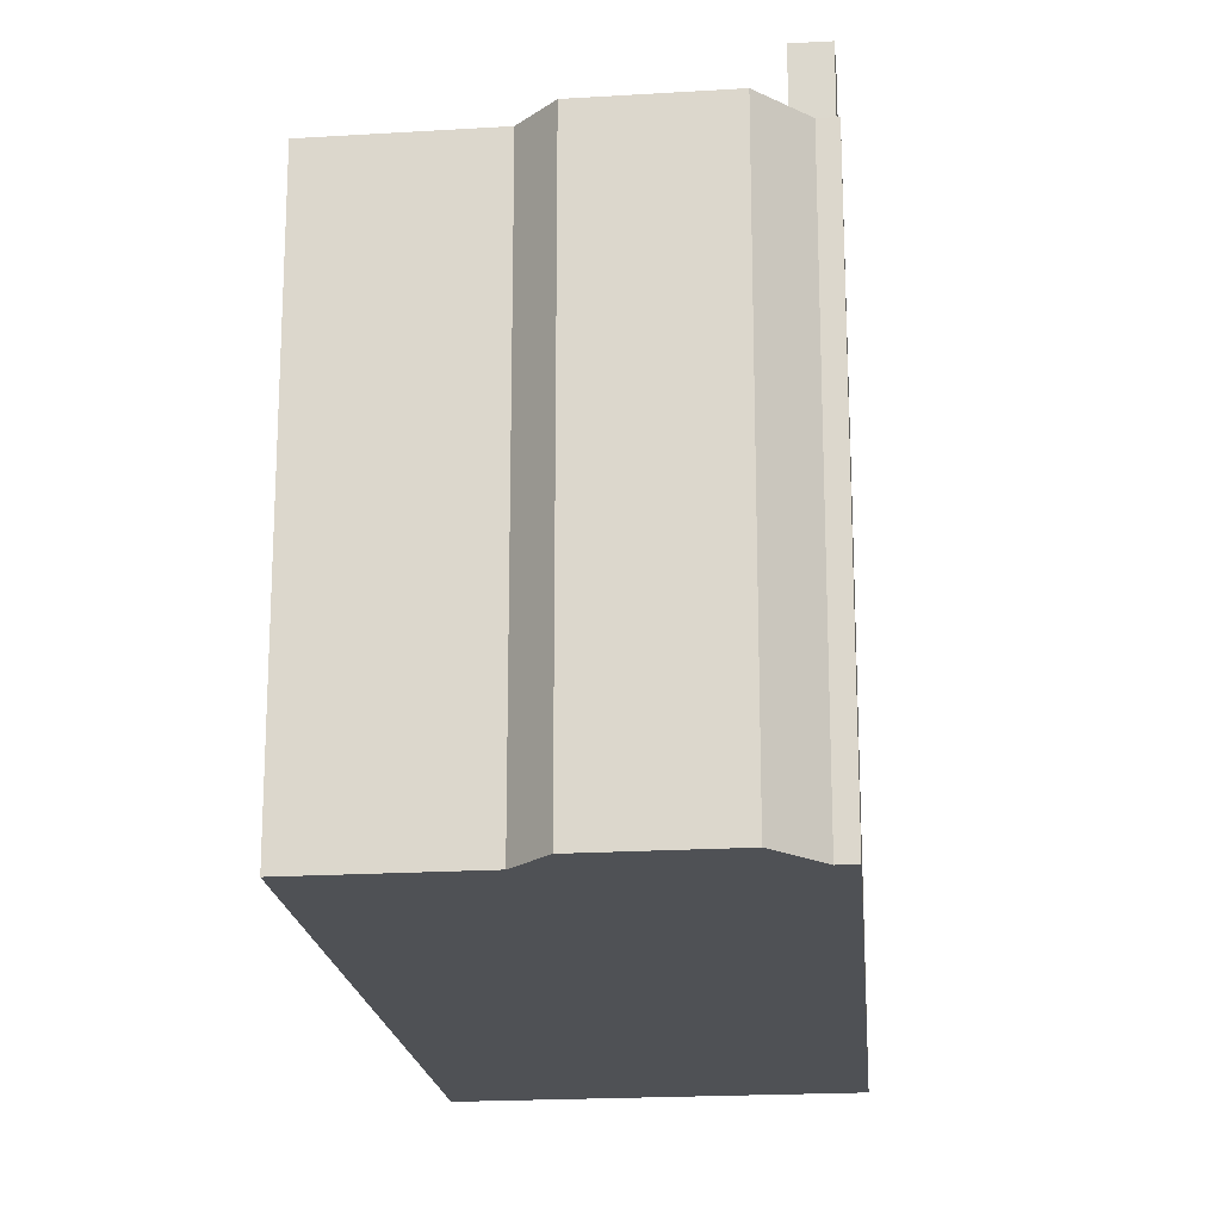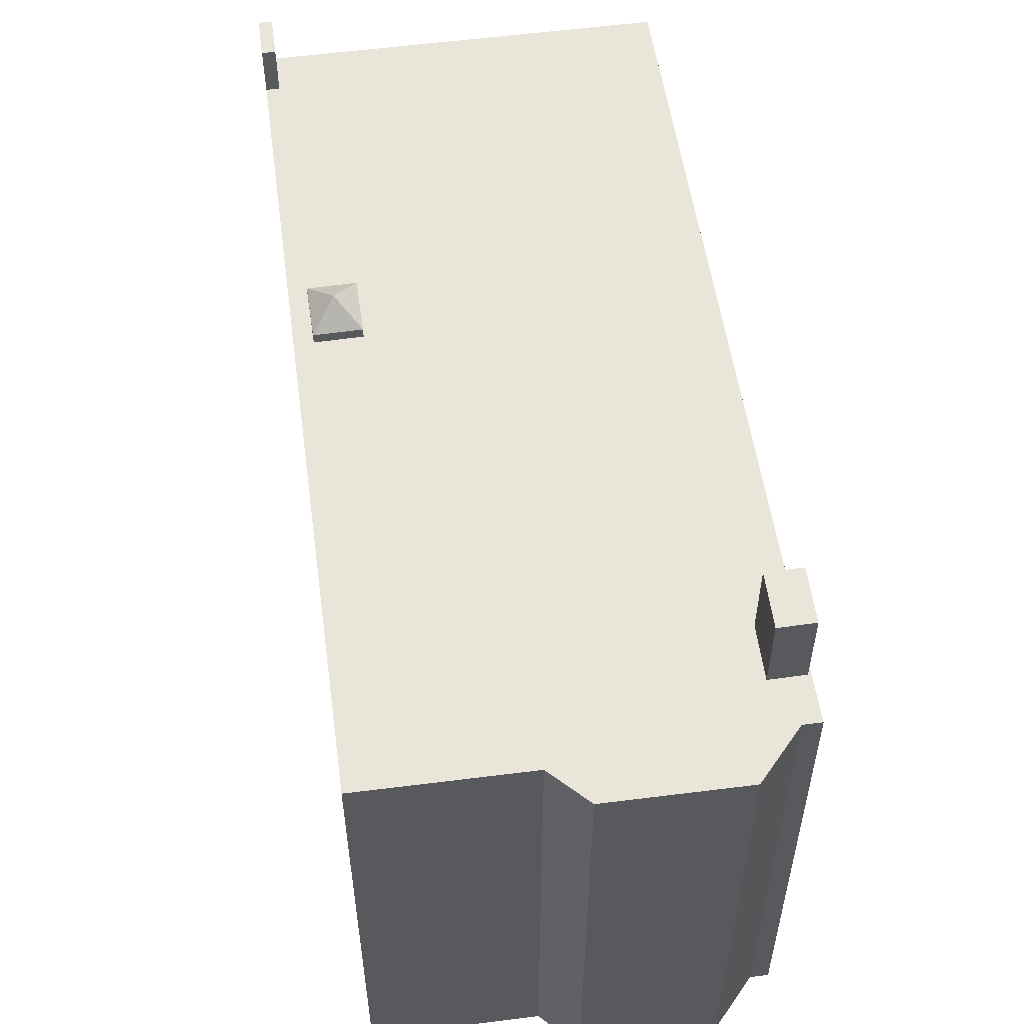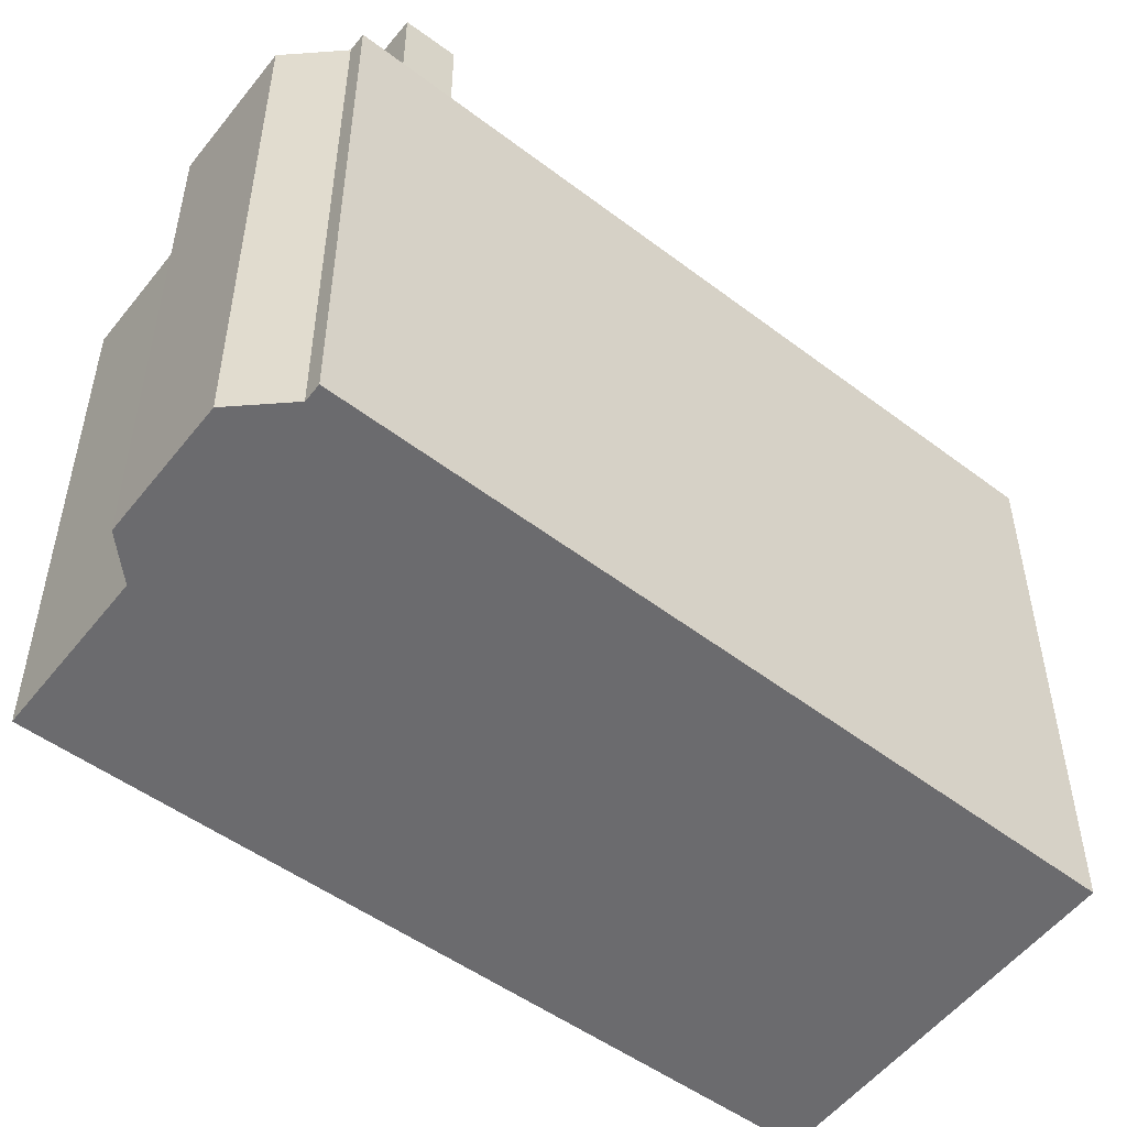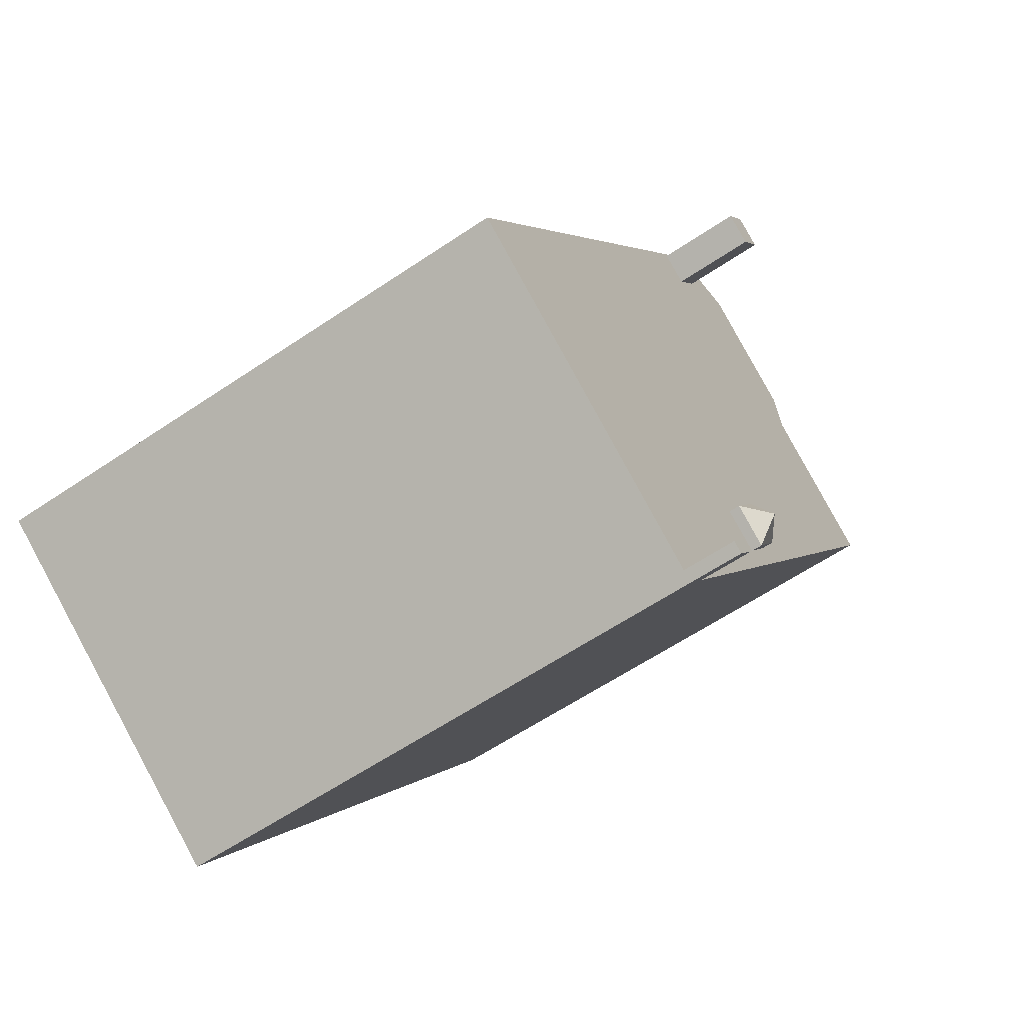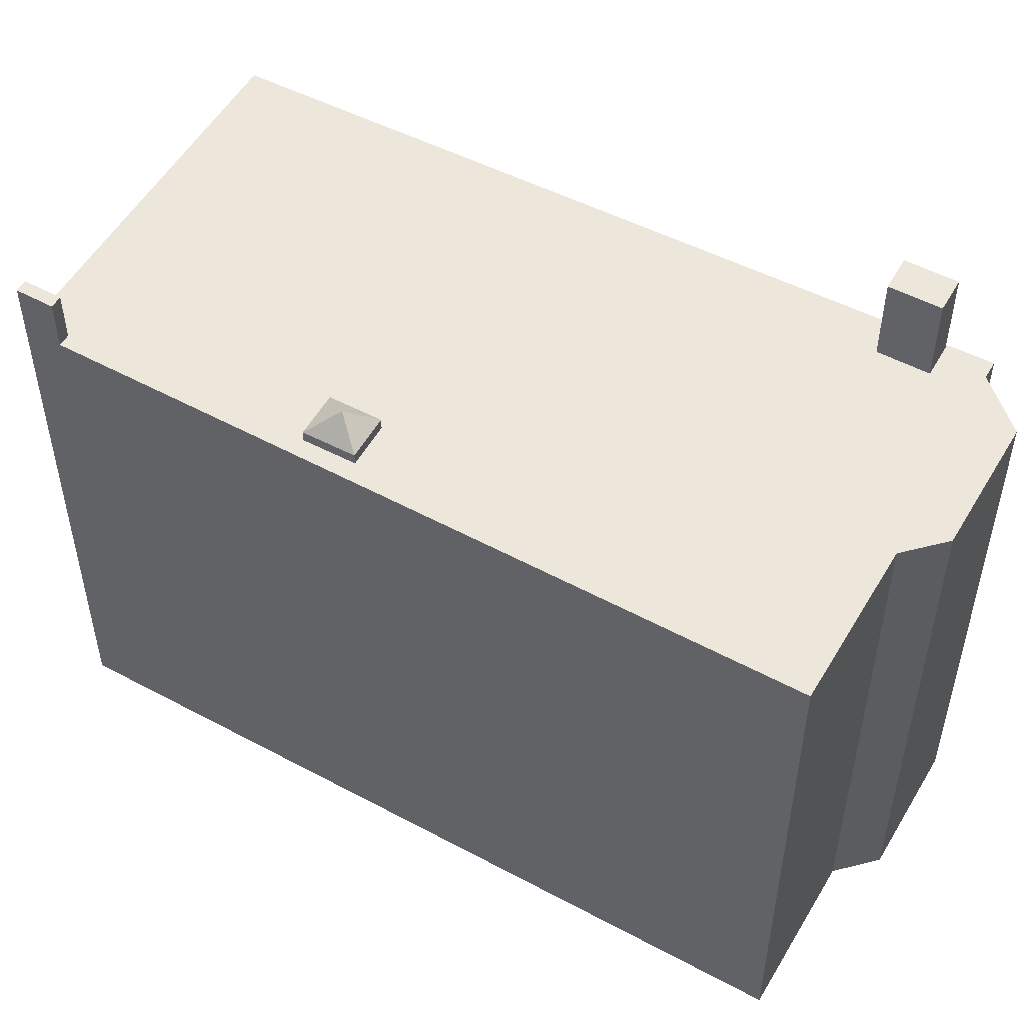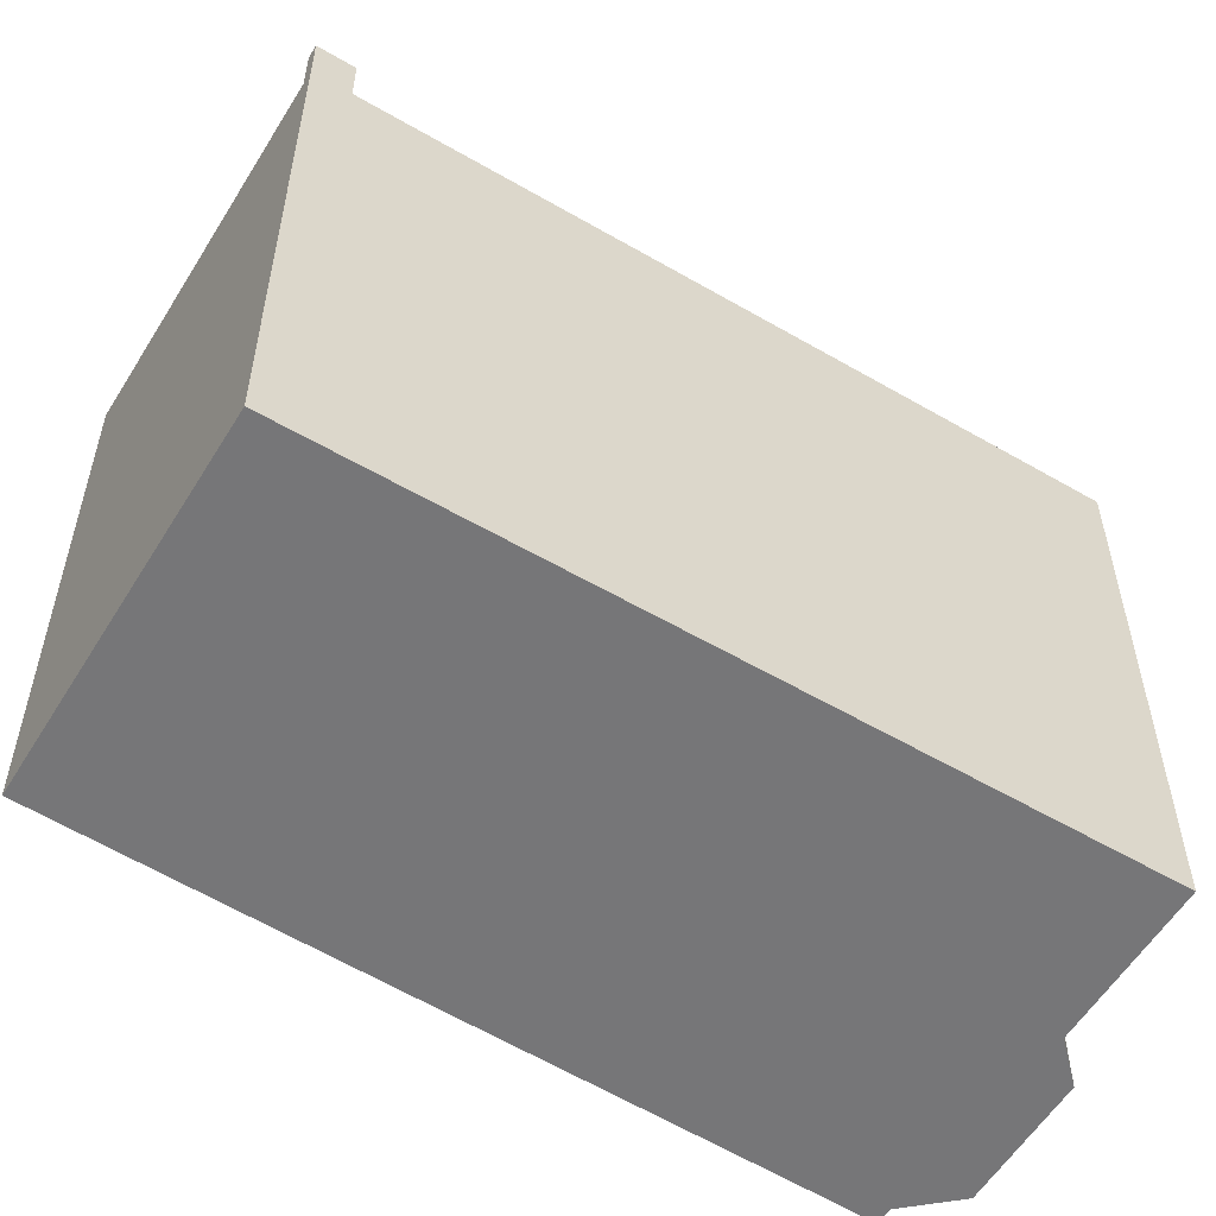
<metadata>
{"format":"obj","ext":"obj","renderer":"f3d","projection":"perspective","resolution":1024,"background":"white","views":[{"elev":-19.8,"azim":-26.8,"up":"+Y"},{"elev":58.3,"azim":-40.8,"up":"+Y"},{"elev":-53.5,"azim":19.3,"up":"+Y"},{"elev":-59.9,"azim":124.8,"up":"+Z"},{"elev":53.4,"azim":-93.4,"up":"+Y"},{"elev":-56.9,"azim":-154.6,"up":"+Y"}]}
</metadata>
<code>
v 1.013 5.59 -8.273
v 7.566 5.59 -4.857
v 1.424 5.59 -8.898
v -0.256 5.59 6.425
v 0.108 5.59 6.657
v 7.566 5.59 -4.857
v -0.913 5.59 -3.5
v -0.256 5.59 6.425
v 7.566 5.59 -4.857
v -0.963 5.59 8.31
v -0.466 5.59 7.543
v -0.823 5.59 7.315
v -4.758 5.59 6.13
v -0.963 5.59 8.31
v -0.823 5.59 7.315
v -4.758 5.59 6.13
v -0.823 5.59 7.315
v -0.256 5.59 6.425
v -1.047 5.59 -3.585
v 0.999 5.59 -8.252
v 0.788 5.59 -8.391
v -0.913 5.59 -3.5
v 1.013 5.59 -8.273
v 0.999 5.59 -8.252
v -1.047 5.59 -3.585
v -0.913 5.59 -3.5
v 0.999 5.59 -8.252
v -4.758 5.59 6.13
v -0.256 5.59 6.425
v -1.329 5.59 -2.849
v -1.329 5.59 -2.849
v -0.256 5.59 6.425
v -0.913 5.59 -3.5
v -0.913 5.59 -3.5
v 7.566 5.59 -4.857
v 1.013 5.59 -8.273
v -7.555 5.59 4.289
v -2.255 5.59 -3.095
v 0.788 5.59 -8.391
v -4.758 5.59 6.13
v -1.485 5.59 -2.604
v -2.255 5.59 -3.095
v -7.555 5.59 4.289
v -4.758 5.59 6.13
v -2.255 5.59 -3.095
v -2.255 5.59 -3.095
v -1.684 5.59 -3.991
v 0.788 5.59 -8.391
v -4.758 5.59 6.13
v -1.329 5.59 -2.849
v -1.485 5.59 -2.604
v -1.684 5.59 -3.991
v -1.047 5.59 -3.585
v 0.788 5.59 -8.391
v -4.758 5.59 6.13
v -4.546 5.59 7.135
v -0.963 5.59 8.31
v -4.546 5.59 7.135
v -2.245 5.59 8.65
v -0.963 5.59 8.31
v 0.108 5.59 6.657
v 0.343 5.59 6.806
v 7.566 5.59 -4.857
v -0.654 5.59 8.513
v 7.566 5.59 -4.857
v 0.343 5.59 6.806
v -0.654 5.59 8.513
v 0.343 5.59 6.806
v -0.224 5.59 7.697
v -0.963 5.59 8.31
v -0.654 5.59 8.513
v -0.224 5.59 7.697
v -0.963 5.59 8.31
v -0.224 5.59 7.697
v -0.466 5.59 7.543
v 0.788 6.648 -8.391
v 1.424 6.649 -8.898
v 1.213 6.649 -9.037
v 0.788 6.648 -8.391
v 0.999 6.649 -8.252
v 1.424 6.649 -8.898
v -1.602 6.255 -3.274
v -1.485 5.813 -2.604
v -0.913 5.814 -3.5
v -1.684 5.813 -3.991
v -1.602 6.255 -3.274
v -0.913 5.814 -3.5
v -2.255 5.813 -3.095
v -1.485 5.813 -2.604
v -1.602 6.255 -3.274
v -2.255 5.813 -3.095
v -1.602 6.255 -3.274
v -1.684 5.813 -3.991
v -0.823 7.375 7.315
v 0.343 7.374 6.806
v -0.256 7.375 6.425
v -0.823 7.375 7.315
v -0.224 7.375 7.697
v 0.343 7.374 6.806
v -4.546 -5.607 7.135
v -2.245 -5.607 8.65
v -2.245 5.59 8.65
v -4.546 5.59 7.135
v -2.245 -5.607 8.65
v -0.963 -5.607 8.31
v -0.963 5.59 8.31
v -2.245 5.59 8.65
v -0.963 -5.607 8.31
v -0.654 -5.607 8.513
v -0.654 5.59 8.513
v -0.963 5.59 8.31
v 3.456 -5.607 1.828
v 7.566 -5.607 -4.857
v 7.566 5.59 -4.857
v -0.654 5.59 8.513
v -0.654 -5.607 8.513
v 3.456 -5.607 1.828
v -0.654 5.59 8.513
v 3.456 -5.607 1.828
v 7.566 5.59 -4.857
v 1.424 5.59 -8.898
v 7.566 5.59 -4.857
v 7.566 -5.607 -4.857
v 1.424 -5.607 -8.898
v 1.213 5.59 -9.037
v 1.424 5.59 -8.898
v 1.424 -5.607 -8.898
v 1.213 -5.607 -9.037
v 1.213 6.649 -9.037
v 1.424 6.649 -8.898
v 1.424 5.59 -8.898
v 1.213 5.59 -9.037
v 0.788 5.59 -8.391
v 1.213 5.59 -9.037
v 1.213 -5.607 -9.037
v 0.788 -5.607 -8.391
v -7.555 5.59 4.289
v 0.788 5.59 -8.391
v 0.788 -5.607 -8.391
v -7.555 -5.607 4.289
v 0.788 6.648 -8.391
v 1.213 6.649 -9.037
v 1.213 5.59 -9.037
v 0.788 5.59 -8.391
v -7.555 -5.607 4.289
v -4.758 -5.607 6.13
v -4.758 5.59 6.13
v -7.555 5.59 4.289
v -4.758 -5.607 6.13
v -4.546 -5.607 7.135
v -4.546 5.59 7.135
v -4.758 5.59 6.13
v 1.013 5.59 -8.273
v 1.424 5.59 -8.898
v 1.424 6.649 -8.898
v 0.999 6.649 -8.252
v 0.999 6.649 -8.252
v 0.999 5.59 -8.252
v 1.013 5.59 -8.273
v 0.788 5.59 -8.391
v 0.999 5.59 -8.252
v 0.999 6.649 -8.252
v 0.788 6.648 -8.391
v -1.329 5.59 -2.849
v -0.913 5.59 -3.5
v -0.913 5.814 -3.5
v -1.485 5.813 -2.604
v -1.485 5.59 -2.604
v -1.329 5.59 -2.849
v -1.485 5.813 -2.604
v -1.329 5.59 -2.849
v -0.913 5.814 -3.5
v -1.684 5.813 -3.991
v -1.047 5.59 -3.585
v -1.684 5.59 -3.991
v -1.047 5.59 -3.585
v -0.913 5.814 -3.5
v -0.913 5.59 -3.5
v -1.684 5.813 -3.991
v -0.913 5.814 -3.5
v -1.047 5.59 -3.585
v -2.255 5.59 -3.095
v -1.485 5.59 -2.604
v -1.485 5.813 -2.604
v -2.255 5.813 -3.095
v -2.255 5.813 -3.095
v -1.684 5.813 -3.991
v -1.684 5.59 -3.991
v -2.255 5.59 -3.095
v -0.466 5.59 7.543
v -0.224 5.59 7.697
v -0.224 7.375 7.697
v -0.823 7.375 7.315
v -0.823 5.59 7.315
v -0.466 5.59 7.543
v -0.823 7.375 7.315
v -0.466 5.59 7.543
v -0.224 7.375 7.697
v -0.224 5.59 7.697
v 0.343 5.59 6.806
v 0.343 7.374 6.806
v -0.224 7.375 7.697
v -0.256 7.375 6.425
v 0.108 5.59 6.657
v -0.256 5.59 6.425
v 0.108 5.59 6.657
v 0.343 7.374 6.806
v 0.343 5.59 6.806
v -0.256 7.375 6.425
v 0.343 7.374 6.806
v 0.108 5.59 6.657
v -0.823 7.375 7.315
v -0.256 7.375 6.425
v -0.256 5.59 6.425
v -0.823 5.59 7.315
v -4.758 -5.607 6.13
v -7.555 -5.607 4.289
v 0.788 -5.607 -8.391
v 1.213 -5.607 -9.037
v 1.424 -5.607 -8.898
v 7.566 -5.607 -4.857
v 3.456 -5.607 1.828
v -0.654 -5.607 8.513
v -0.963 -5.607 8.31
v -2.245 -5.607 8.65
v -4.546 -5.607 7.135
g CDNNDG02_0013950
f 1 2 3
f 4 5 6
f 7 8 9
f 10 11 12
f 13 14 15
f 16 17 18
f 19 20 21
f 22 23 24
f 25 26 27
f 28 29 30
f 31 32 33
f 34 35 36
f 37 38 39
f 40 41 42
f 43 44 45
f 46 47 48
f 49 50 51
f 52 53 54
f 55 56 57
f 58 59 60
f 61 62 63
f 64 65 66
f 67 68 69
f 70 71 72
f 73 74 75
f 76 77 78
f 79 80 81
f 82 83 84
f 85 86 87
f 88 89 90
f 91 92 93
f 94 95 96
f 97 98 99
f 100 102 103
f 102 100 101
f 104 105 106
f 107 104 106
f 111 108 109
f 110 111 109
f 112 113 114
f 115 116 117
f 118 119 120
f 124 121 123
f 122 123 121
f 127 128 126
f 125 126 128
f 131 129 130
f 129 131 132
f 133 135 136
f 133 134 135
f 137 139 140
f 137 138 139
f 144 141 143
f 143 141 142
f 148 145 147
f 147 145 146
f 149 151 152
f 149 150 151
f 153 154 155
f 156 153 155
f 157 158 159
f 161 162 163
f 163 160 161
f 164 165 166
f 167 168 169
f 170 171 172
f 173 174 175
f 176 177 178
f 179 180 181
f 185 182 184
f 184 182 183
f 189 186 188
f 188 186 187
f 190 191 192
f 193 194 195
f 196 197 198
f 199 201 202
f 199 200 201
f 203 204 205
f 206 207 208
f 209 210 211
f 212 214 215
f 212 213 214
f 224 225 226
f 226 216 224
f 222 223 224
f 216 217 222
f 217 218 222
f 216 222 224
f 218 219 220
f 218 220 221
f 218 221 222

</code>
